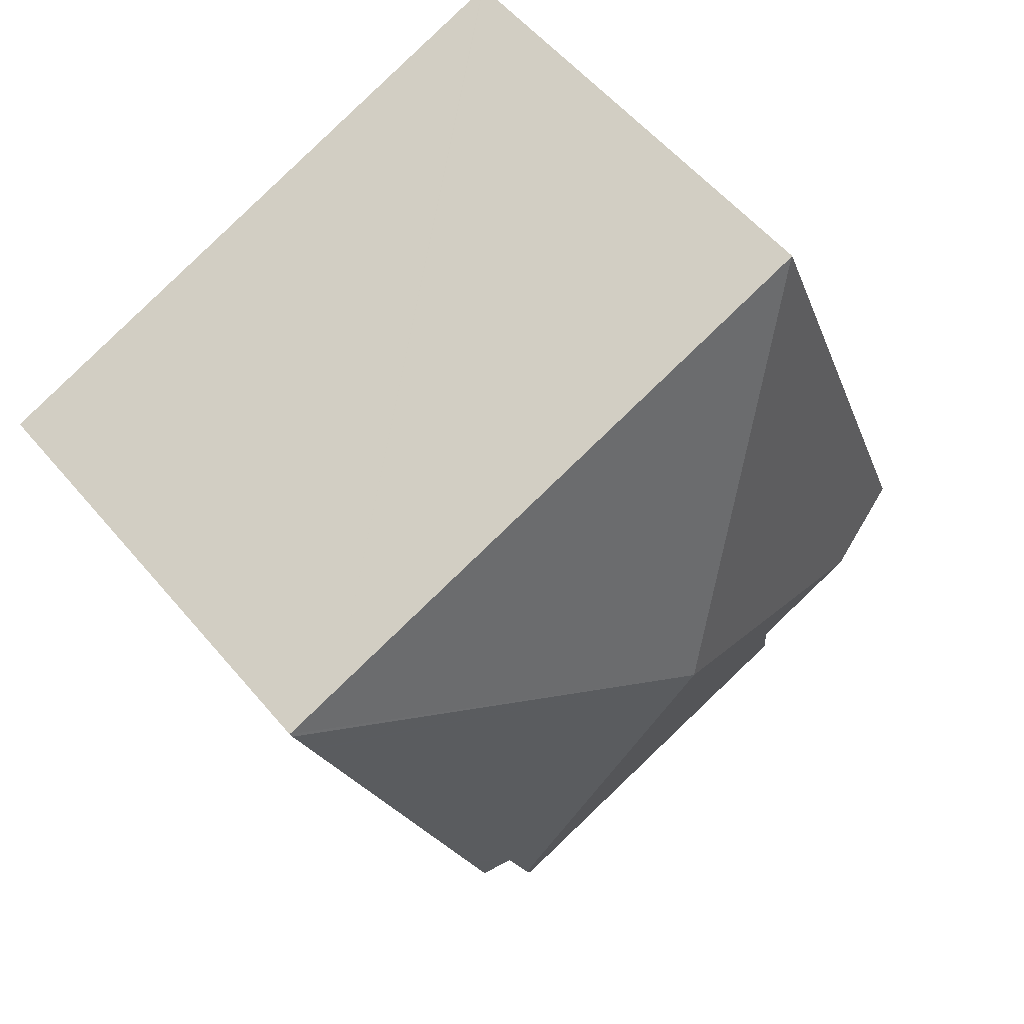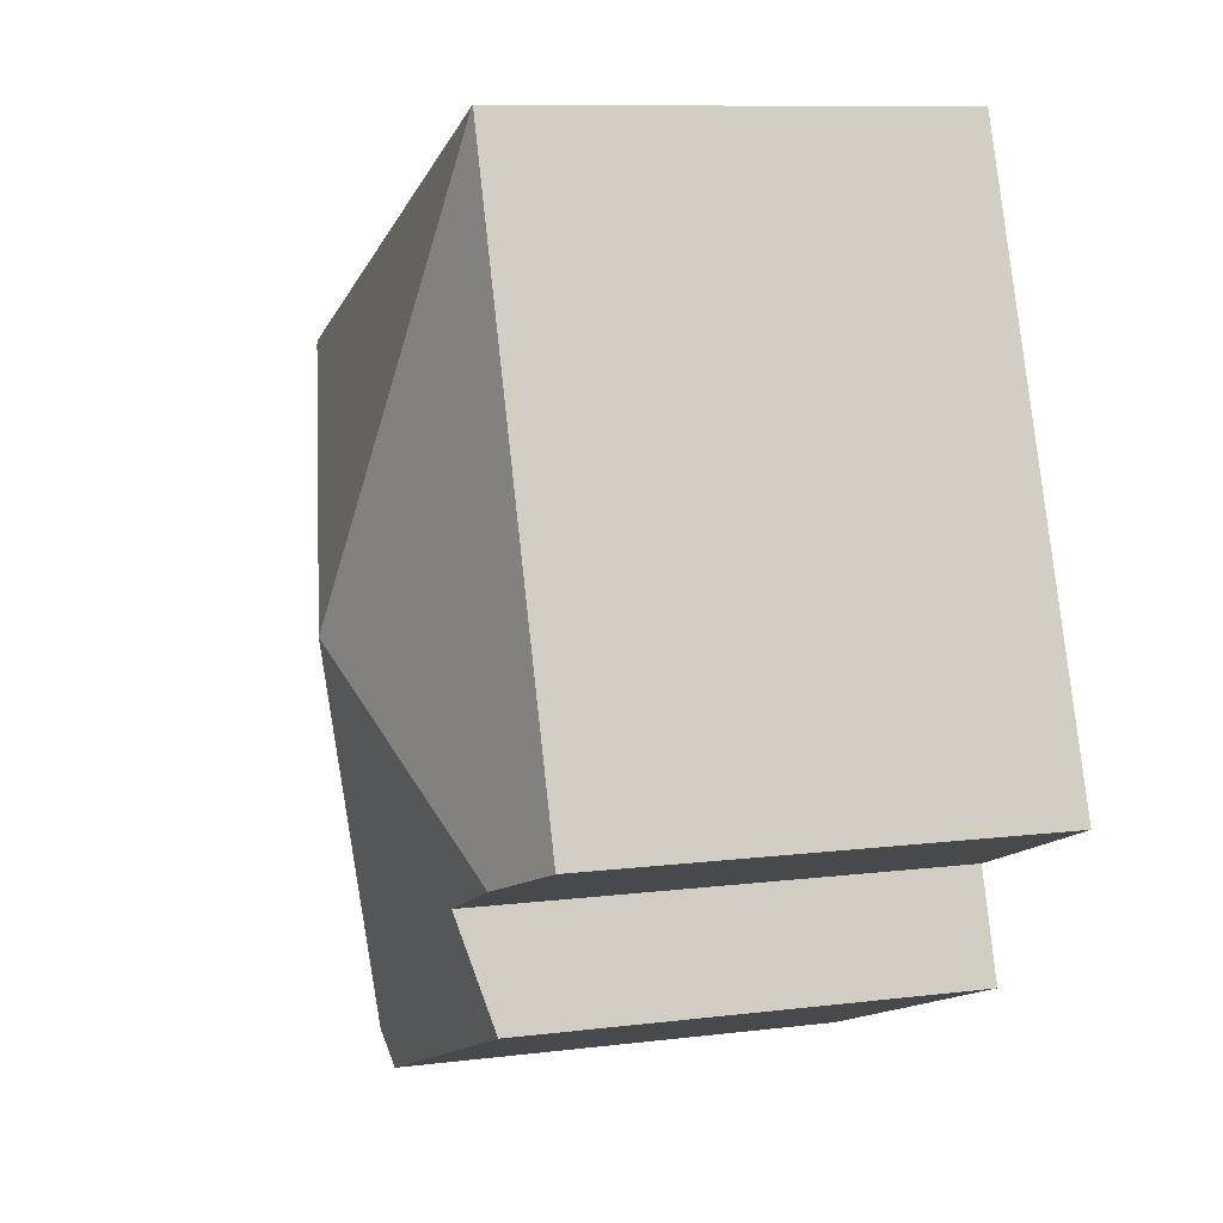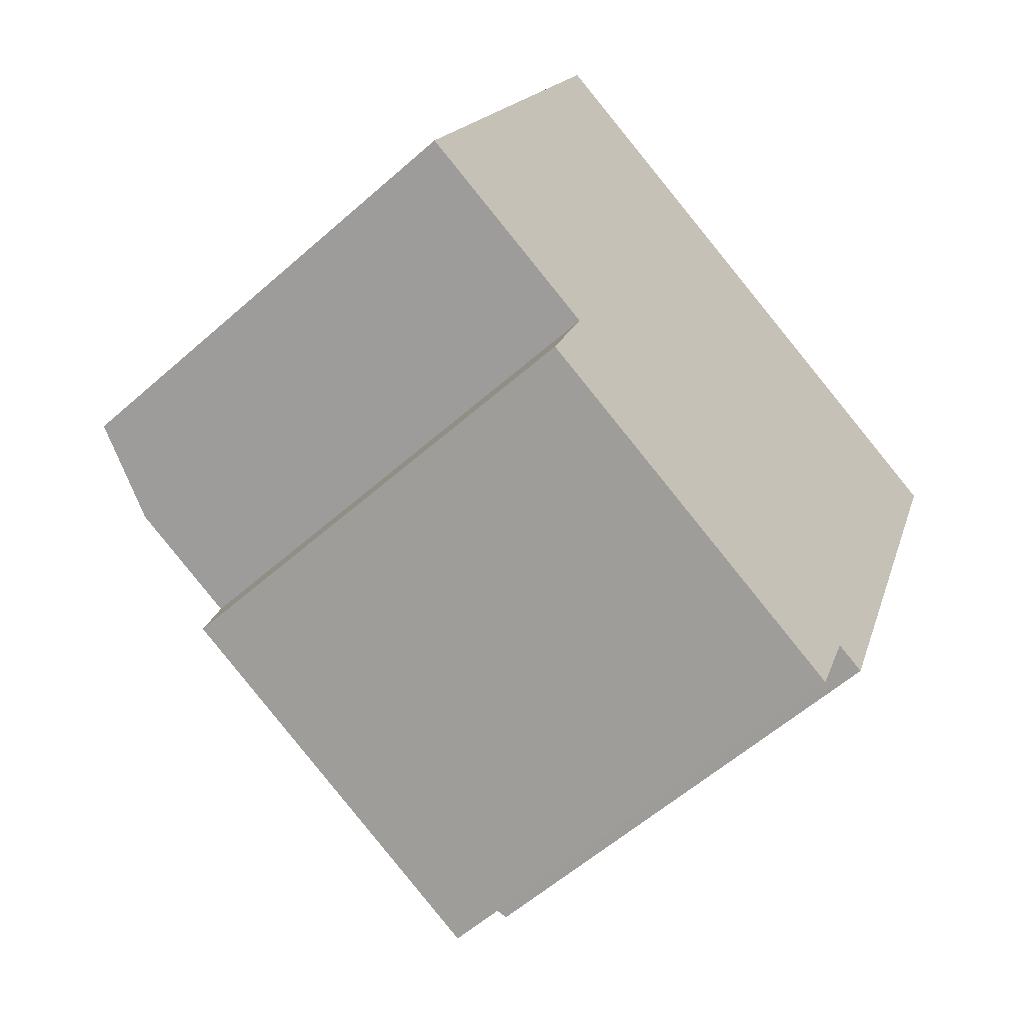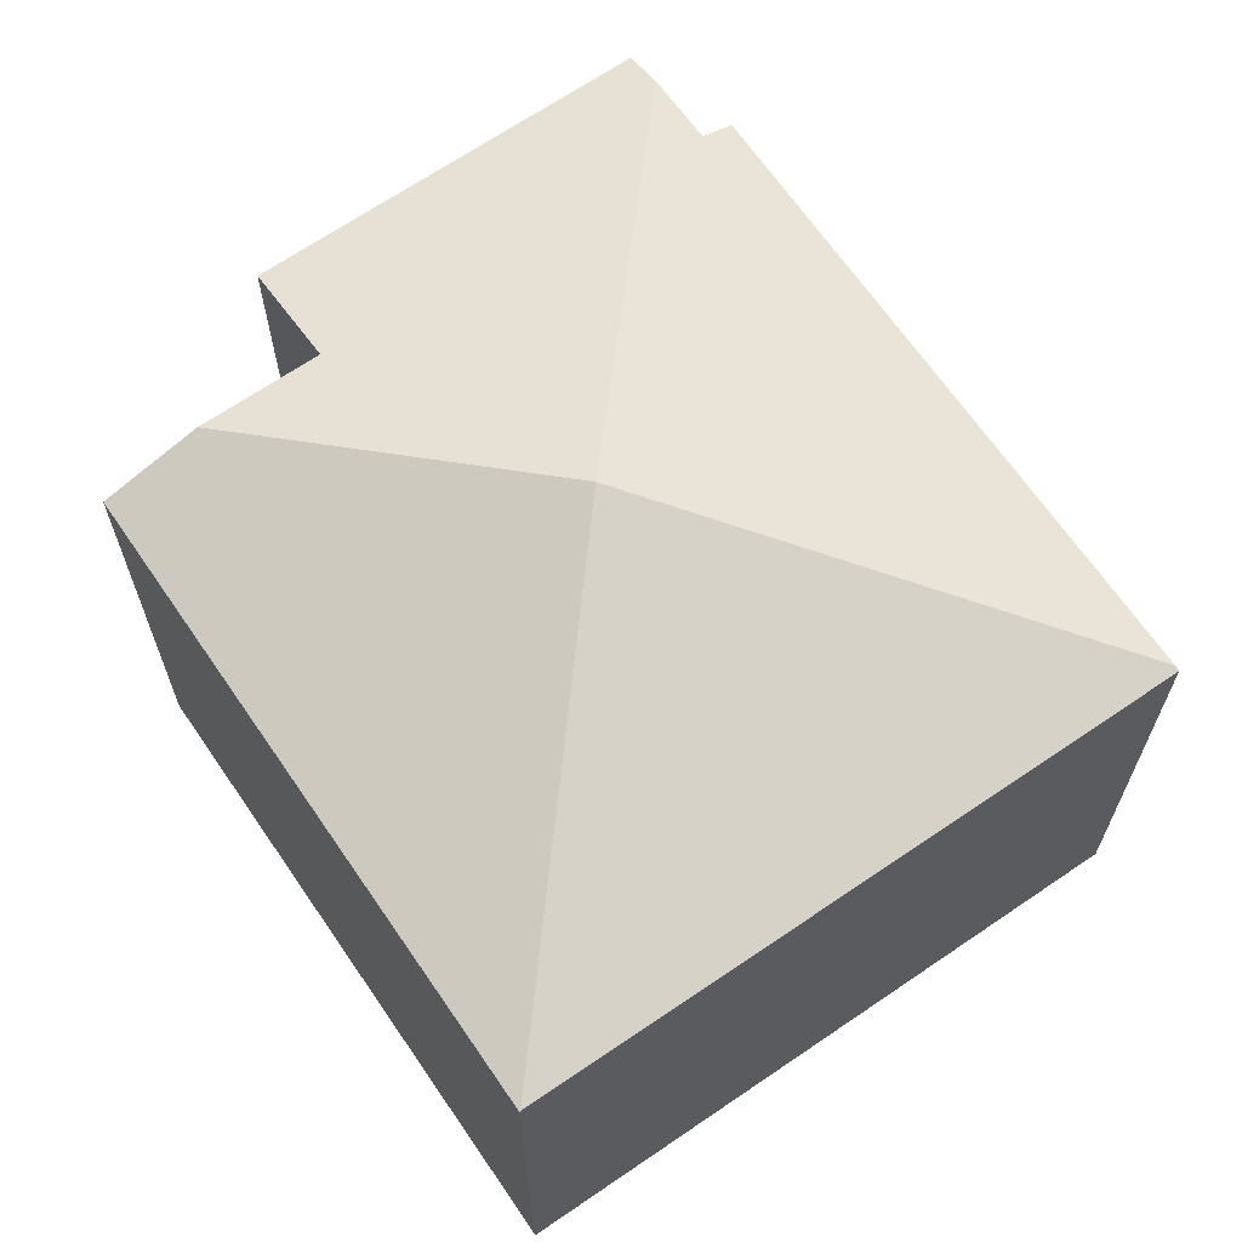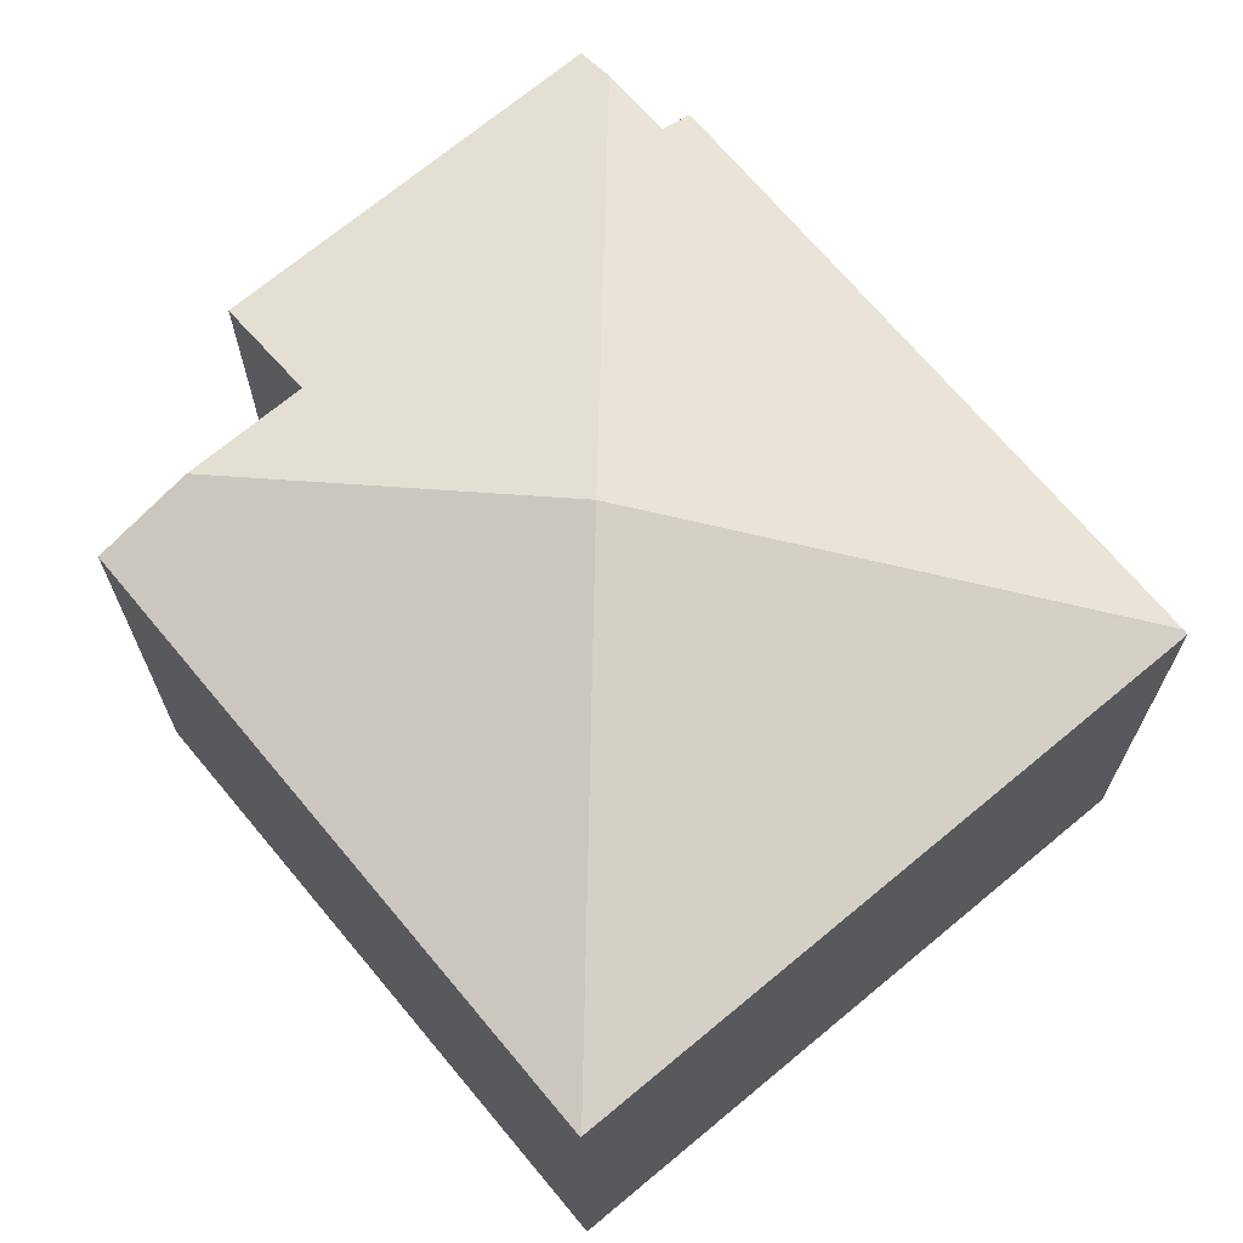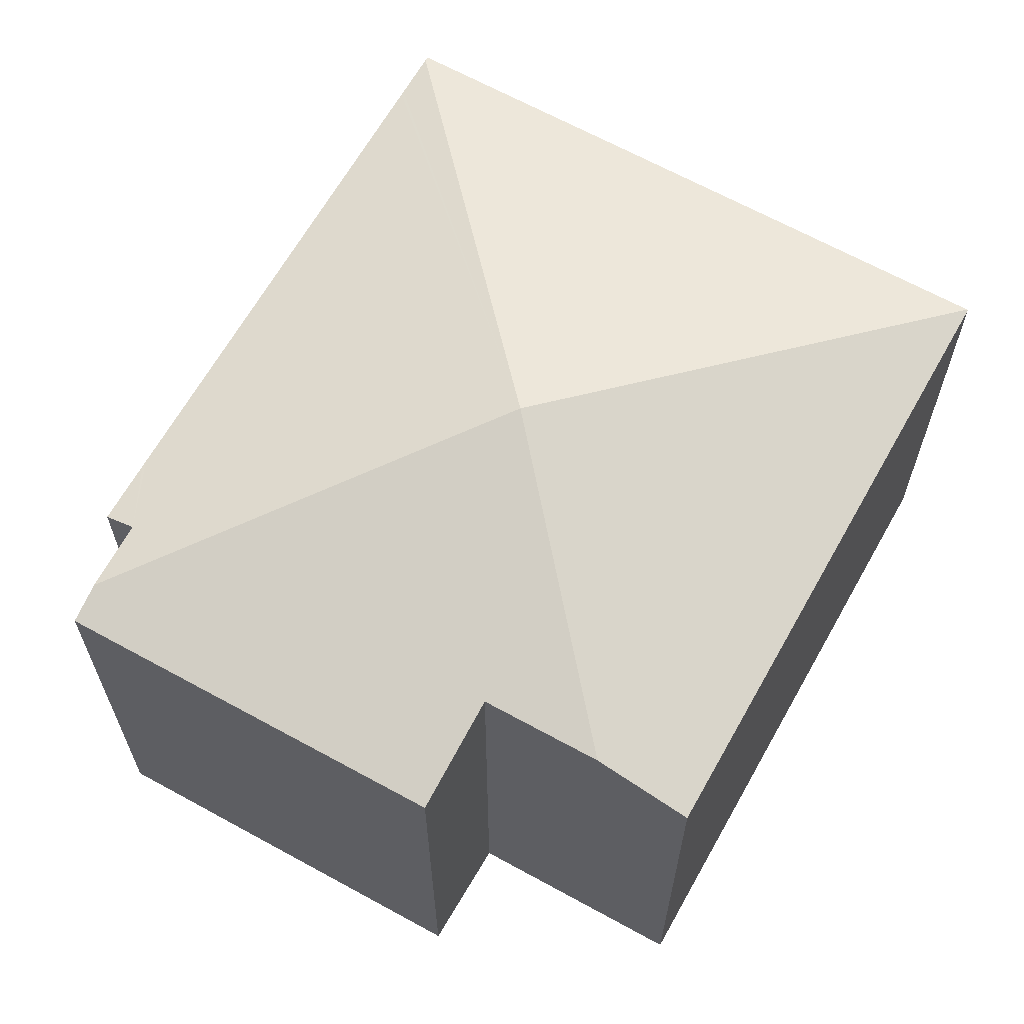
<metadata>
{"format":"obj","ext":"obj","renderer":"f3d","projection":"perspective","resolution":1024,"background":"white","views":[{"elev":55.9,"azim":140.7,"up":"+Z"},{"elev":9.4,"azim":-108.2,"up":"+Z"},{"elev":-58.2,"azim":-47.6,"up":"+Z"},{"elev":66.6,"azim":-13.6,"up":"+Y"},{"elev":69.4,"azim":-19.0,"up":"+Y"},{"elev":65.1,"azim":-129.9,"up":"+Y"}]}
</metadata>
<code>
v  7.962 11.26 2.532
v  16.71 9.276 7.217
v  16.67 9.304 7.121
v  15.61 9.278 7.637
v  4.526 9.294 11.85
v  16.34 9.303 6.229
v  16.31 9.303 6.156
v  12.69 9.293 -3.409
v  11.58 9.486 -4.522
v  11.05 9.493 -5.847
v  12.64 9.294 -3.532
v  12.18 9.292 -4.748
v  4.107 9.882 -1.583
v  3.353 9.29 -3.696
v  10.97 9.439 -6.036
v  10.96 9.426 -6.082
v  10.88 9.372 -6.274
v  10.76 9.289 -6.566
v  2.318 9.882 -0.894
v  1.822 9.882 -0.703
v  0 9.293 5.69e-16
v  0.14 9.293 0.368
v  4.508 9.288 11.86
v  0 0 0
v  4.508 -7.262e-16 11.86
v  0.14 -2.253e-17 0.368
v  4.107 9.693e-17 -1.583
v  3.353 2.263e-16 -3.696
v  4.526 -7.258e-16 11.85
v  15.61 -4.676e-16 7.637
v  16.71 -4.419e-16 7.217
v  16.67 -4.36e-16 7.121
v  16.34 -3.814e-16 6.229
v  16.31 -3.769e-16 6.156
v  12.69 2.087e-16 -3.409
v  12.64 2.163e-16 -3.532
v  12.18 2.907e-16 -4.748
v  11.58 2.769e-16 -4.522
v  10.76 4.021e-16 -6.566
v  10.96 3.724e-16 -6.082
v  11.05 3.58e-16 -5.847
v  10.97 3.696e-16 -6.036
v  10.88 3.842e-16 -6.274
v  2.318 5.474e-17 -0.894
v  1.822 4.305e-17 -0.703
g defaultobject
f 1 2 3
f 2 1 4
f 4 1 5
f 6 1 3
f 1 6 7
f 1 7 8
f 1 8 9
f 1 9 10
f 9 8 11
f 9 11 12
f 10 13 1
f 13 10 14
f 14 10 15
f 14 15 16
f 14 16 17
f 14 17 18
f 1 19 20
f 19 1 13
f 21 1 20
f 1 21 22
f 1 22 23
f 1 23 5
f 24 22 21
f 22 24 23
f 23 24 25
f 25 24 26
f 14 27 13
f 27 14 28
f 25 5 23
f 5 25 4
f 4 25 29
f 4 29 30
f 4 30 2
f 2 30 31
f 31 3 2
f 3 31 6
f 6 31 7
f 7 31 8
f 8 31 32
f 8 32 33
f 8 33 34
f 8 34 35
f 8 35 11
f 11 35 12
f 12 35 36
f 12 36 37
f 38 10 9
f 10 38 15
f 15 38 16
f 16 38 17
f 17 38 18
f 18 38 39
f 39 38 40
f 40 38 41
f 40 41 42
f 39 40 43
f 12 38 9
f 38 12 37
f 18 28 14
f 28 18 39
f 27 19 13
f 19 27 20
f 20 27 21
f 21 27 44
f 21 44 24
f 24 44 45
f 39 27 28
f 27 39 43
f 27 43 40
f 27 40 42
f 27 42 41
f 27 41 38
f 27 38 26
f 26 38 25
f 25 38 37
f 25 37 36
f 25 36 35
f 25 35 34
f 25 34 33
f 25 33 32
f 25 32 29
f 29 32 30
f 30 32 31
f 45 26 24
f 26 45 44
f 26 44 27

</code>
